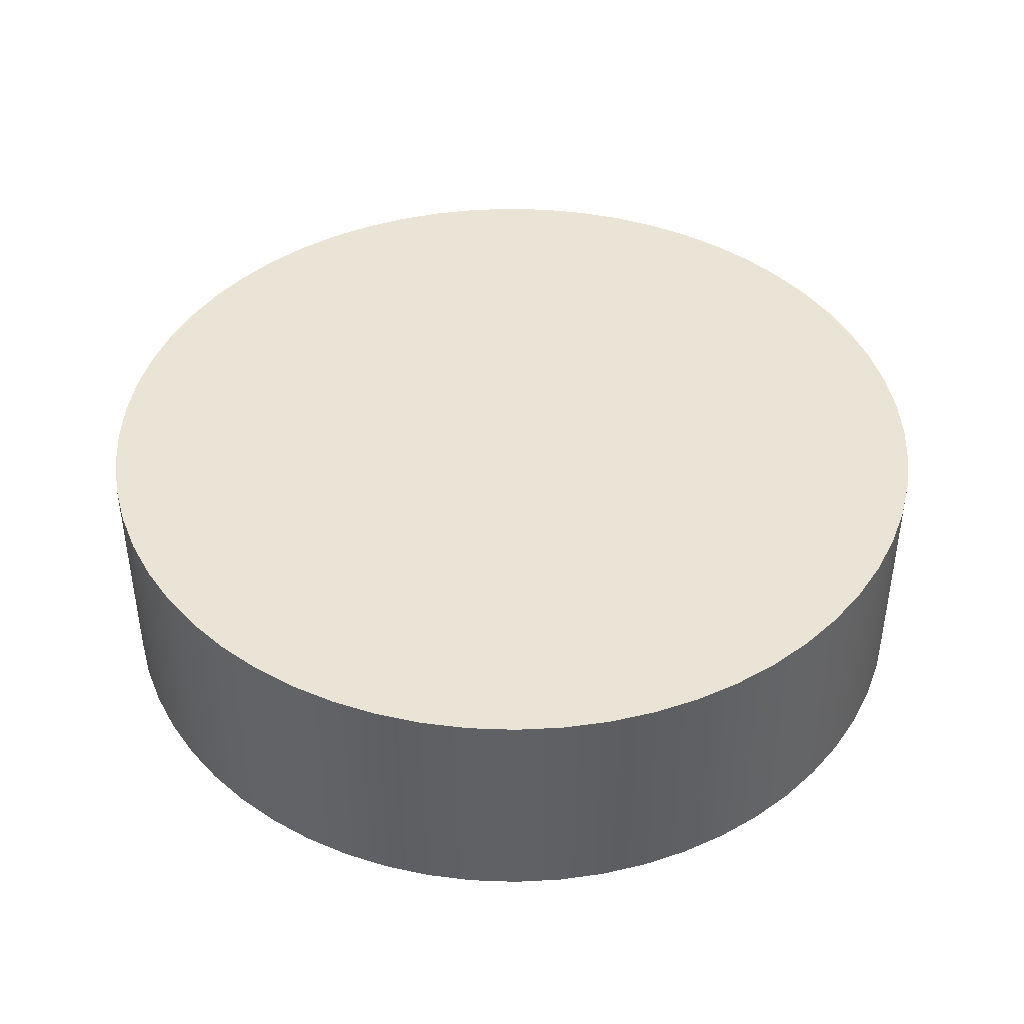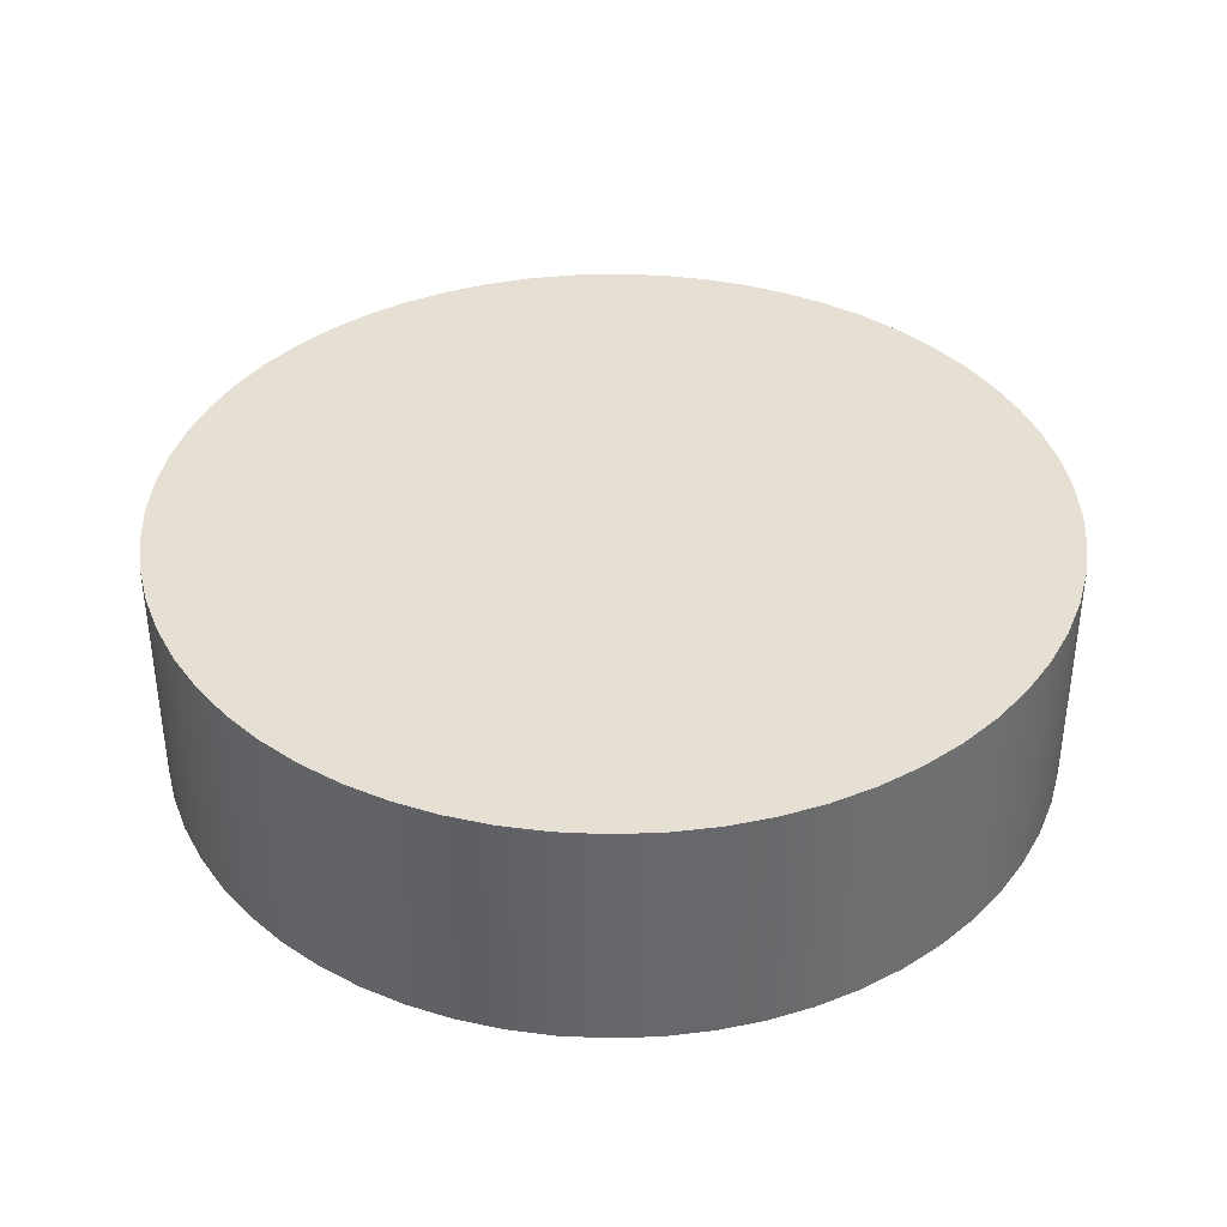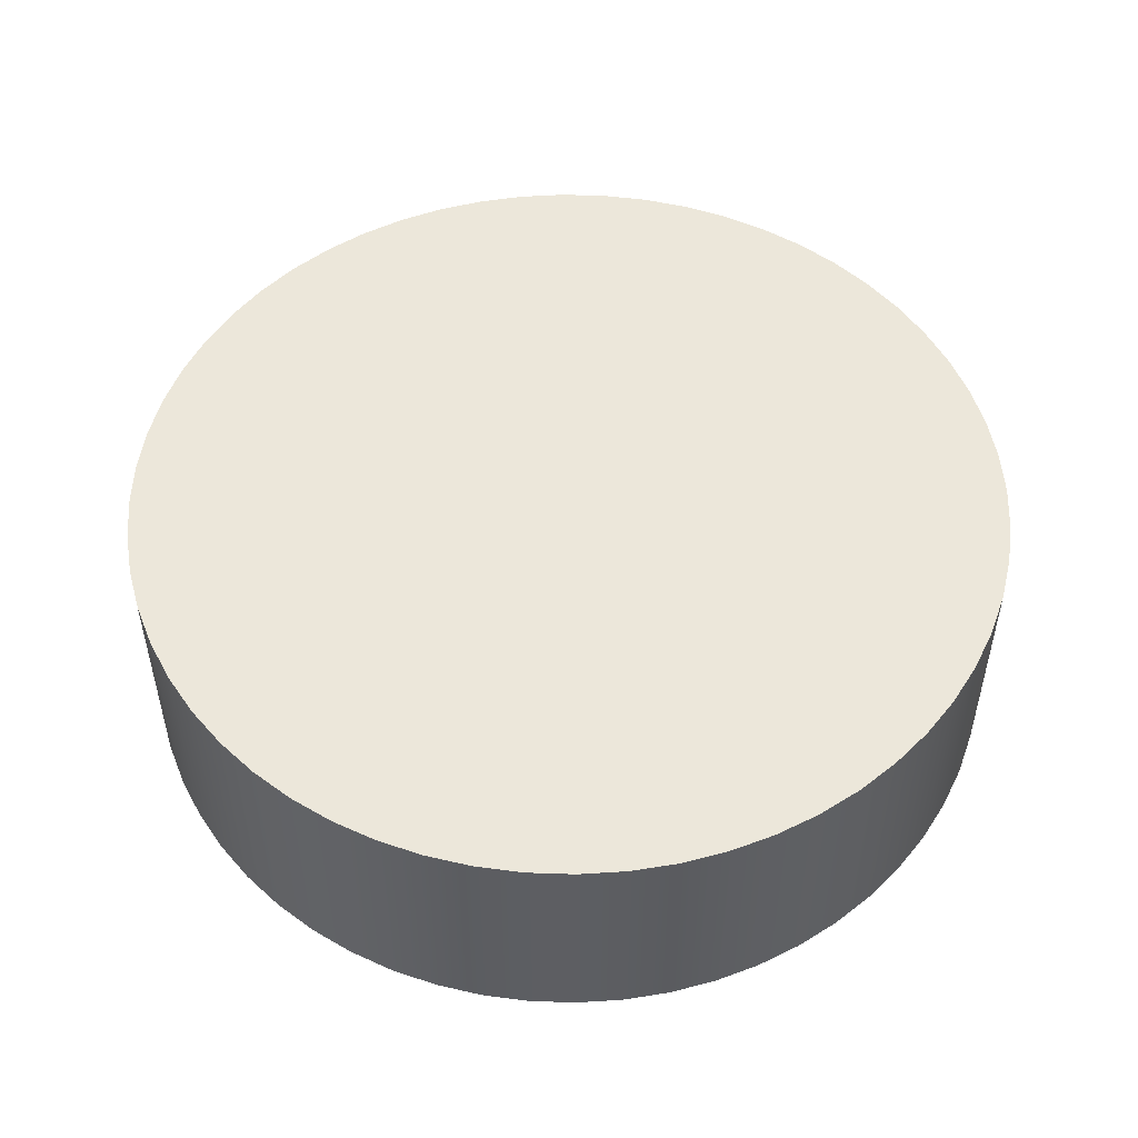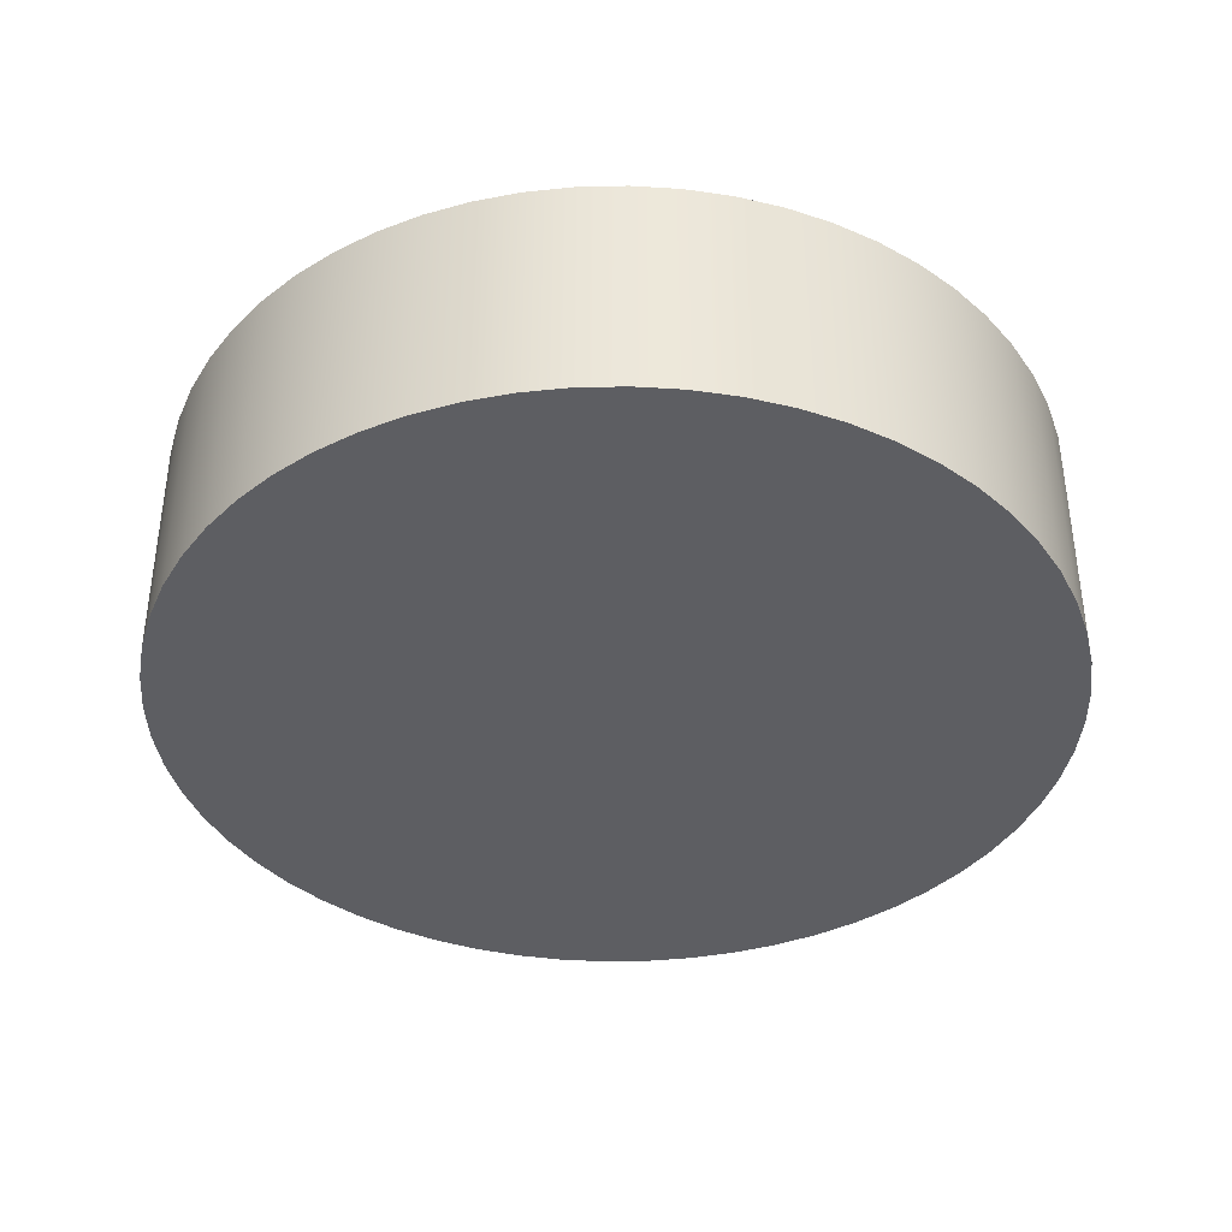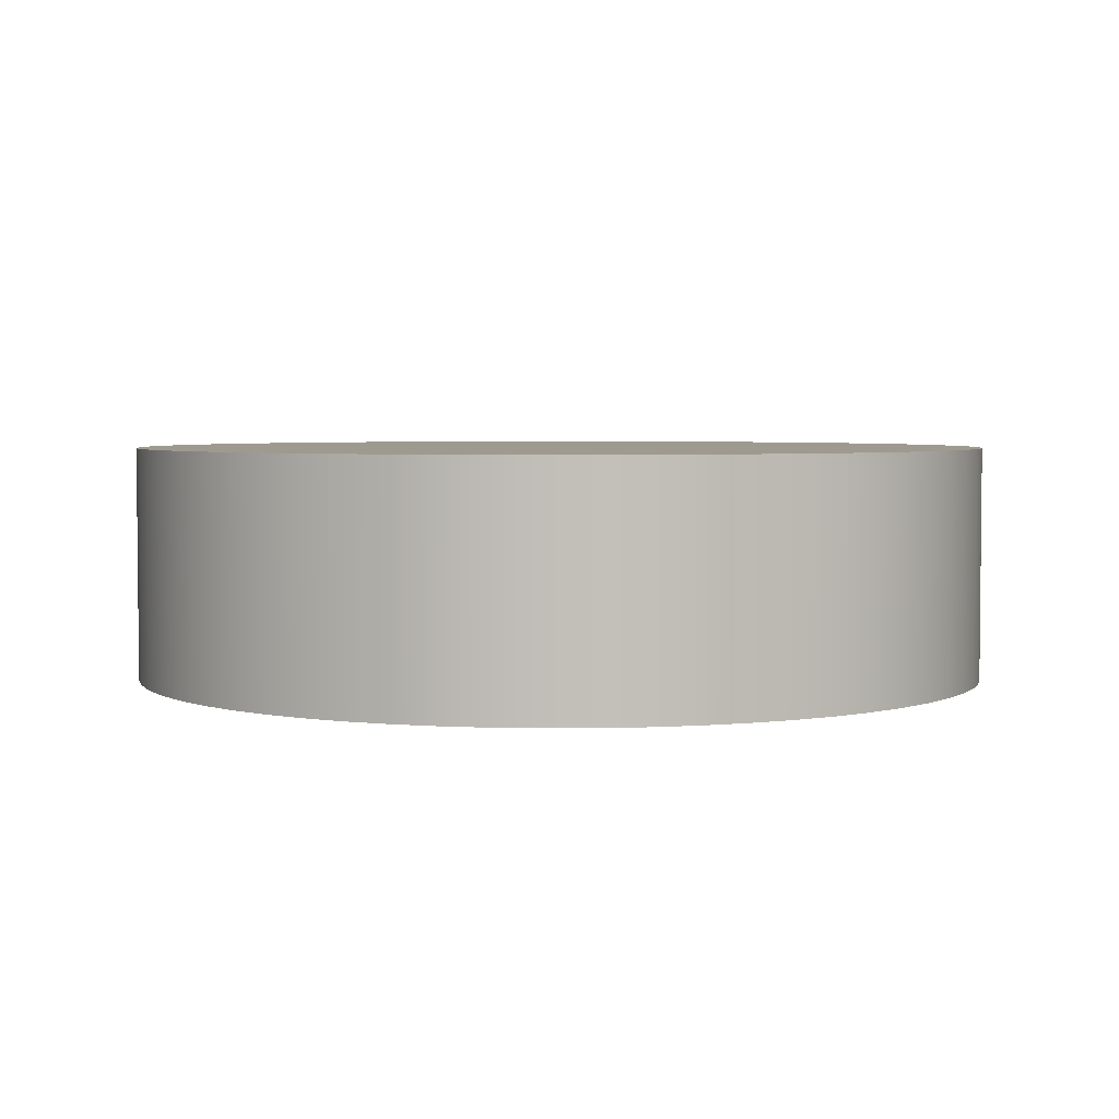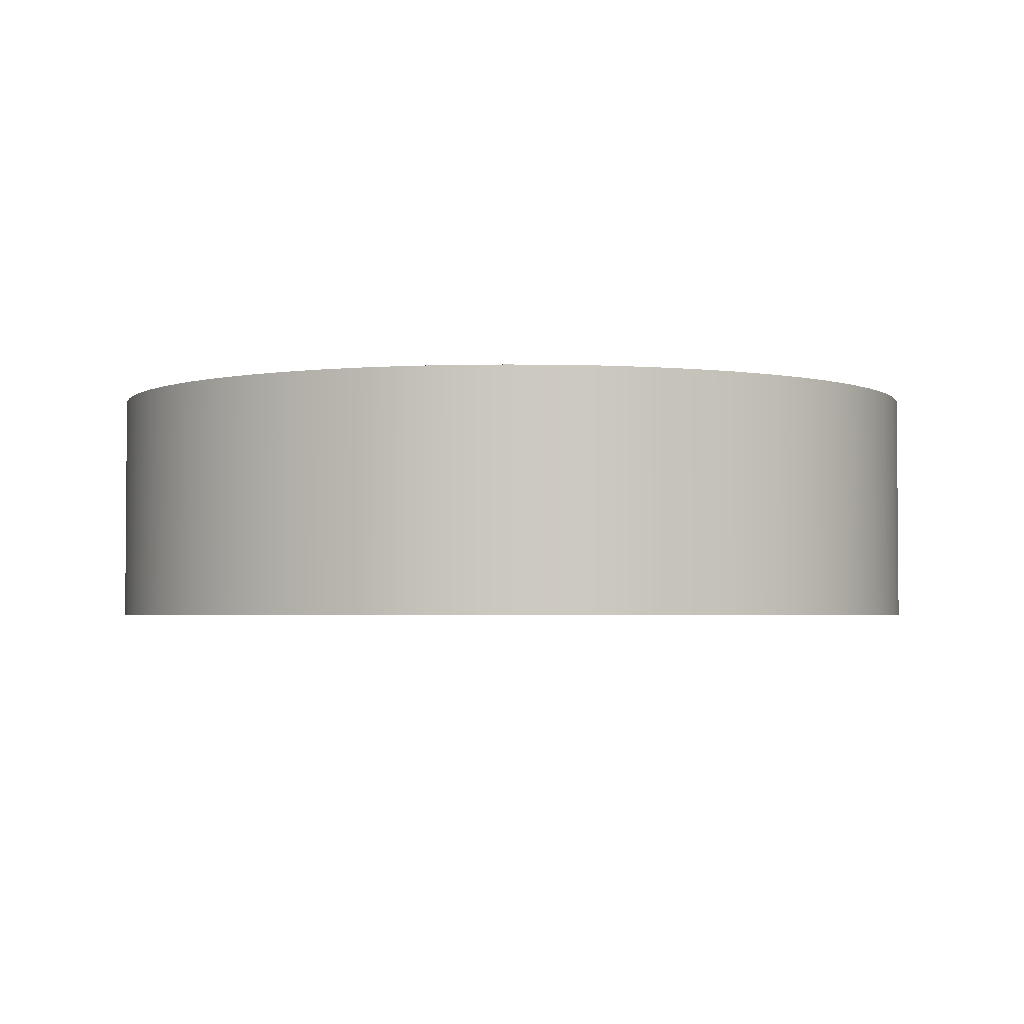
<metadata>
{"format":"obj","ext":"obj","renderer":"f3d","projection":"perspective","resolution":1024,"background":"white","views":[{"elev":42.7,"azim":161.5,"up":"+Y"},{"elev":38.0,"azim":162.4,"up":"+Y"},{"elev":51.6,"azim":71.1,"up":"+Y"},{"elev":-38.9,"azim":-127.5,"up":"+Y"},{"elev":3.7,"azim":-130.4,"up":"+Y"},{"elev":-2.8,"azim":42.6,"up":"+Y"}]}
</metadata>
<code>
v -2.95 1.6 3.613e-16
v -2.934 1.6 -0.3084
v -2.886 1.6 -0.6133
v -2.806 1.6 -0.9116
v -2.695 1.6 -1.2
v -2.555 1.6 -1.475
v -2.387 1.6 -1.734
v -2.192 1.6 -1.974
v -1.974 1.6 -2.192
v -1.734 1.6 -2.387
v -1.475 1.6 -2.555
v -1.2 1.6 -2.695
v -0.9116 1.6 -2.806
v -0.6133 1.6 -2.886
v -0.3084 1.6 -2.934
v 1.806e-16 1.6 -2.95
v 0.3084 1.6 -2.934
v 0.6133 1.6 -2.886
v 0.9116 1.6 -2.806
v 1.2 1.6 -2.695
v 1.475 1.6 -2.555
v 1.734 1.6 -2.387
v 1.974 1.6 -2.192
v 2.192 1.6 -1.974
v 2.387 1.6 -1.734
v 2.555 1.6 -1.475
v 2.695 1.6 -1.2
v 2.806 1.6 -0.9116
v 2.886 1.6 -0.6133
v 2.934 1.6 -0.3084
v 2.95 1.6 0
v 2.934 1.6 0.3084
v 2.886 1.6 0.6133
v 2.806 1.6 0.9116
v 2.695 1.6 1.2
v 2.555 1.6 1.475
v 2.387 1.6 1.734
v 2.192 1.6 1.974
v 1.974 1.6 2.192
v 1.734 1.6 2.387
v 1.475 1.6 2.555
v 1.2 1.6 2.695
v 0.9116 1.6 2.806
v 0.6133 1.6 2.886
v 0.3084 1.6 2.934
v 1.806e-16 1.6 2.95
v -0.3084 1.6 2.934
v -0.6133 1.6 2.886
v -0.9116 1.6 2.806
v -1.2 1.6 2.695
v -1.475 1.6 2.555
v -1.734 1.6 2.387
v -1.974 1.6 2.192
v -2.192 1.6 1.974
v -2.387 1.6 1.734
v -2.555 1.6 1.475
v -2.695 1.6 1.2
v -2.806 1.6 0.9116
v -2.886 1.6 0.6133
v -2.934 1.6 0.3084
v -2.95 0 3.613e-16
v -2.934 0 0.3084
v -2.886 0 0.6133
v -2.806 0 0.9116
v -2.695 0 1.2
v -2.555 0 1.475
v -2.387 0 1.734
v -2.192 0 1.974
v -1.974 0 2.192
v -1.734 0 2.387
v -1.475 0 2.555
v -1.2 0 2.695
v -0.9116 0 2.806
v -0.6133 0 2.886
v -0.3084 0 2.934
v 1.806e-16 0 2.95
v 0.3084 0 2.934
v 0.6133 0 2.886
v 0.9116 0 2.806
v 1.2 0 2.695
v 1.475 0 2.555
v 1.734 0 2.387
v 1.974 0 2.192
v 2.192 0 1.974
v 2.387 0 1.734
v 2.555 0 1.475
v 2.695 0 1.2
v 2.806 0 0.9116
v 2.886 0 0.6133
v 2.934 0 0.3084
v 2.95 0 0
v 2.934 0 -0.3084
v 2.886 0 -0.6133
v 2.806 0 -0.9116
v 2.695 0 -1.2
v 2.555 0 -1.475
v 2.387 0 -1.734
v 2.192 0 -1.974
v 1.974 0 -2.192
v 1.734 0 -2.387
v 1.475 0 -2.555
v 1.2 0 -2.695
v 0.9116 0 -2.806
v 0.6133 0 -2.886
v 0.3084 0 -2.934
v 1.806e-16 0 -2.95
v -0.3084 0 -2.934
v -0.6133 0 -2.886
v -0.9116 0 -2.806
v -1.2 0 -2.695
v -1.475 0 -2.555
v -1.734 0 -2.387
v -1.974 0 -2.192
v -2.192 0 -1.974
v -2.387 0 -1.734
v -2.555 0 -1.475
v -2.695 0 -1.2
v -2.806 0 -0.9116
v -2.886 0 -0.6133
v -2.934 0 -0.3084
v -2.95 0 3.613e-16
v -2.95 1.6 3.613e-16
v -2.95 1.6 3.613e-16
v -2.934 1.6 0.3084
v -2.886 1.6 0.6133
v -2.806 1.6 0.9116
v -2.695 1.6 1.2
v -2.555 1.6 1.475
v -2.387 1.6 1.734
v -2.192 1.6 1.974
v -1.974 1.6 2.192
v -1.734 1.6 2.387
v -1.475 1.6 2.555
v -1.2 1.6 2.695
v -0.9116 1.6 2.806
v -0.6133 1.6 2.886
v -0.3084 1.6 2.934
v 1.806e-16 1.6 2.95
v 0.3084 1.6 2.934
v 0.6133 1.6 2.886
v 0.9116 1.6 2.806
v 1.2 1.6 2.695
v 1.475 1.6 2.555
v 1.734 1.6 2.387
v 1.974 1.6 2.192
v 2.192 1.6 1.974
v 2.387 1.6 1.734
v 2.555 1.6 1.475
v 2.695 1.6 1.2
v 2.806 1.6 0.9116
v 2.886 1.6 0.6133
v 2.934 1.6 0.3084
v 2.95 1.6 0
v 2.934 1.6 -0.3084
v 2.886 1.6 -0.6133
v 2.806 1.6 -0.9116
v 2.695 1.6 -1.2
v 2.555 1.6 -1.475
v 2.387 1.6 -1.734
v 2.192 1.6 -1.974
v 1.974 1.6 -2.192
v 1.734 1.6 -2.387
v 1.475 1.6 -2.555
v 1.2 1.6 -2.695
v 0.9116 1.6 -2.806
v 0.6133 1.6 -2.886
v 0.3084 1.6 -2.934
v 1.806e-16 1.6 -2.95
v -0.3084 1.6 -2.934
v -0.6133 1.6 -2.886
v -0.9116 1.6 -2.806
v -1.2 1.6 -2.695
v -1.475 1.6 -2.555
v -1.734 1.6 -2.387
v -1.974 1.6 -2.192
v -2.192 1.6 -1.974
v -2.387 1.6 -1.734
v -2.555 1.6 -1.475
v -2.695 1.6 -1.2
v -2.806 1.6 -0.9116
v -2.886 1.6 -0.6133
v -2.934 1.6 -0.3084
v -2.95 0 3.613e-16
v -2.934 0 -0.3084
v -2.886 0 -0.6133
v -2.806 0 -0.9116
v -2.695 0 -1.2
v -2.555 0 -1.475
v -2.387 0 -1.734
v -2.192 0 -1.974
v -1.974 0 -2.192
v -1.734 0 -2.387
v -1.475 0 -2.555
v -1.2 0 -2.695
v -0.9116 0 -2.806
v -0.6133 0 -2.886
v -0.3084 0 -2.934
v 1.806e-16 0 -2.95
v 0.3084 0 -2.934
v 0.6133 0 -2.886
v 0.9116 0 -2.806
v 1.2 0 -2.695
v 1.475 0 -2.555
v 1.734 0 -2.387
v 1.974 0 -2.192
v 2.192 0 -1.974
v 2.387 0 -1.734
v 2.555 0 -1.475
v 2.695 0 -1.2
v 2.806 0 -0.9116
v 2.886 0 -0.6133
v 2.934 0 -0.3084
v 2.95 0 0
v 2.934 0 0.3084
v 2.886 0 0.6133
v 2.806 0 0.9116
v 2.695 0 1.2
v 2.555 0 1.475
v 2.387 0 1.734
v 2.192 0 1.974
v 1.974 0 2.192
v 1.734 0 2.387
v 1.475 0 2.555
v 1.2 0 2.695
v 0.9116 0 2.806
v 0.6133 0 2.886
v 0.3084 0 2.934
v 1.806e-16 0 2.95
v -0.3084 0 2.934
v -0.6133 0 2.886
v -0.9116 0 2.806
v -1.2 0 2.695
v -1.475 0 2.555
v -1.734 0 2.387
v -1.974 0 2.192
v -2.192 0 1.974
v -2.387 0 1.734
v -2.555 0 1.475
v -2.695 0 1.2
v -2.806 0 0.9116
v -2.886 0 0.6133
v -2.934 0 0.3084
g 1358b498-e334-11ea-a44f-54bf646e7e1f
f 2 120 1
f 1 120 121
f 122 61 60
f 60 61 62
f 60 62 59
f 59 62 63
f 59 63 58
f 58 63 64
f 58 64 57
f 57 64 65
f 57 65 56
f 56 65 66
f 56 66 55
f 55 66 67
f 55 67 54
f 54 67 68
f 54 68 53
f 53 68 69
f 53 69 52
f 52 69 70
f 52 70 51
f 51 70 71
f 51 71 50
f 50 71 72
f 50 72 49
f 49 72 73
f 49 73 48
f 48 73 74
f 48 74 47
f 47 74 75
f 47 75 46
f 46 75 76
f 46 76 45
f 45 76 77
f 45 77 44
f 44 77 78
f 44 78 43
f 43 78 79
f 43 79 42
f 42 79 80
f 42 80 41
f 41 80 81
f 41 81 40
f 40 81 82
f 40 82 39
f 39 82 83
f 39 83 38
f 38 83 84
f 38 84 37
f 37 84 85
f 37 85 36
f 36 85 86
f 36 86 35
f 35 86 87
f 35 87 34
f 34 87 88
f 34 88 33
f 33 88 89
f 33 89 32
f 32 89 90
f 32 90 31
f 31 90 91
f 31 91 30
f 30 91 92
f 30 92 29
f 29 92 93
f 29 93 28
f 28 93 94
f 28 94 27
f 27 94 95
f 27 95 26
f 26 95 96
f 26 96 25
f 25 96 97
f 25 97 24
f 24 97 98
f 24 98 23
f 23 98 99
f 23 99 22
f 22 99 100
f 22 100 21
f 21 100 101
f 21 101 20
f 20 101 102
f 20 102 19
f 19 102 103
f 19 103 18
f 18 103 104
f 18 104 17
f 17 104 105
f 17 105 16
f 16 105 106
f 16 106 15
f 15 106 107
f 15 107 14
f 14 107 108
f 14 108 13
f 13 108 109
f 13 109 12
f 12 109 110
f 12 110 11
f 11 110 111
f 11 111 10
f 10 111 112
f 10 112 9
f 9 112 113
f 9 113 8
f 8 113 114
f 8 114 7
f 7 114 115
f 7 115 6
f 6 115 116
f 6 116 5
f 5 116 117
f 5 117 4
f 4 117 118
f 4 118 3
f 3 118 119
f 3 119 2
f 2 119 120
g 135a1430-e334-11ea-be9b-54bf646e7e1f
f 124 152 123
f 123 152 153
f 123 153 182
f 182 153 154
f 182 154 181
f 181 154 155
f 181 155 180
f 180 155 156
f 180 156 179
f 179 156 157
f 179 157 178
f 178 157 158
f 178 158 177
f 177 158 159
f 177 159 176
f 176 159 160
f 176 160 175
f 175 160 161
f 175 161 174
f 174 161 162
f 174 162 173
f 173 162 163
f 173 163 172
f 172 163 164
f 172 164 171
f 171 164 165
f 171 165 170
f 170 165 166
f 170 166 169
f 169 166 167
f 169 167 168
f 152 124 151
f 151 124 125
f 151 125 150
f 150 125 126
f 150 126 149
f 149 126 127
f 149 127 148
f 148 127 128
f 148 128 147
f 147 128 129
f 147 129 146
f 146 129 130
f 146 130 145
f 145 130 131
f 145 131 144
f 144 131 132
f 144 132 143
f 143 132 133
f 143 133 142
f 142 133 134
f 142 134 141
f 141 134 135
f 141 135 140
f 140 135 136
f 140 136 139
f 139 136 137
f 139 137 138
g 135b73e2-e334-11ea-90fb-54bf646e7e1f
f 184 212 183
f 183 212 213
f 183 213 242
f 242 213 214
f 242 214 241
f 241 214 215
f 241 215 240
f 240 215 216
f 240 216 239
f 239 216 217
f 239 217 238
f 238 217 218
f 238 218 237
f 237 218 219
f 237 219 236
f 236 219 220
f 236 220 235
f 235 220 221
f 235 221 234
f 234 221 222
f 234 222 233
f 233 222 223
f 233 223 232
f 232 223 224
f 232 224 231
f 231 224 225
f 231 225 230
f 230 225 226
f 230 226 229
f 229 226 227
f 229 227 228
f 212 184 211
f 211 184 185
f 211 185 210
f 210 185 186
f 210 186 209
f 209 186 187
f 209 187 208
f 208 187 188
f 208 188 207
f 207 188 189
f 207 189 206
f 206 189 190
f 206 190 205
f 205 190 191
f 205 191 204
f 204 191 192
f 204 192 203
f 203 192 193
f 203 193 202
f 202 193 194
f 202 194 201
f 201 194 195
f 201 195 200
f 200 195 196
f 200 196 199
f 199 196 197
f 199 197 198

</code>
